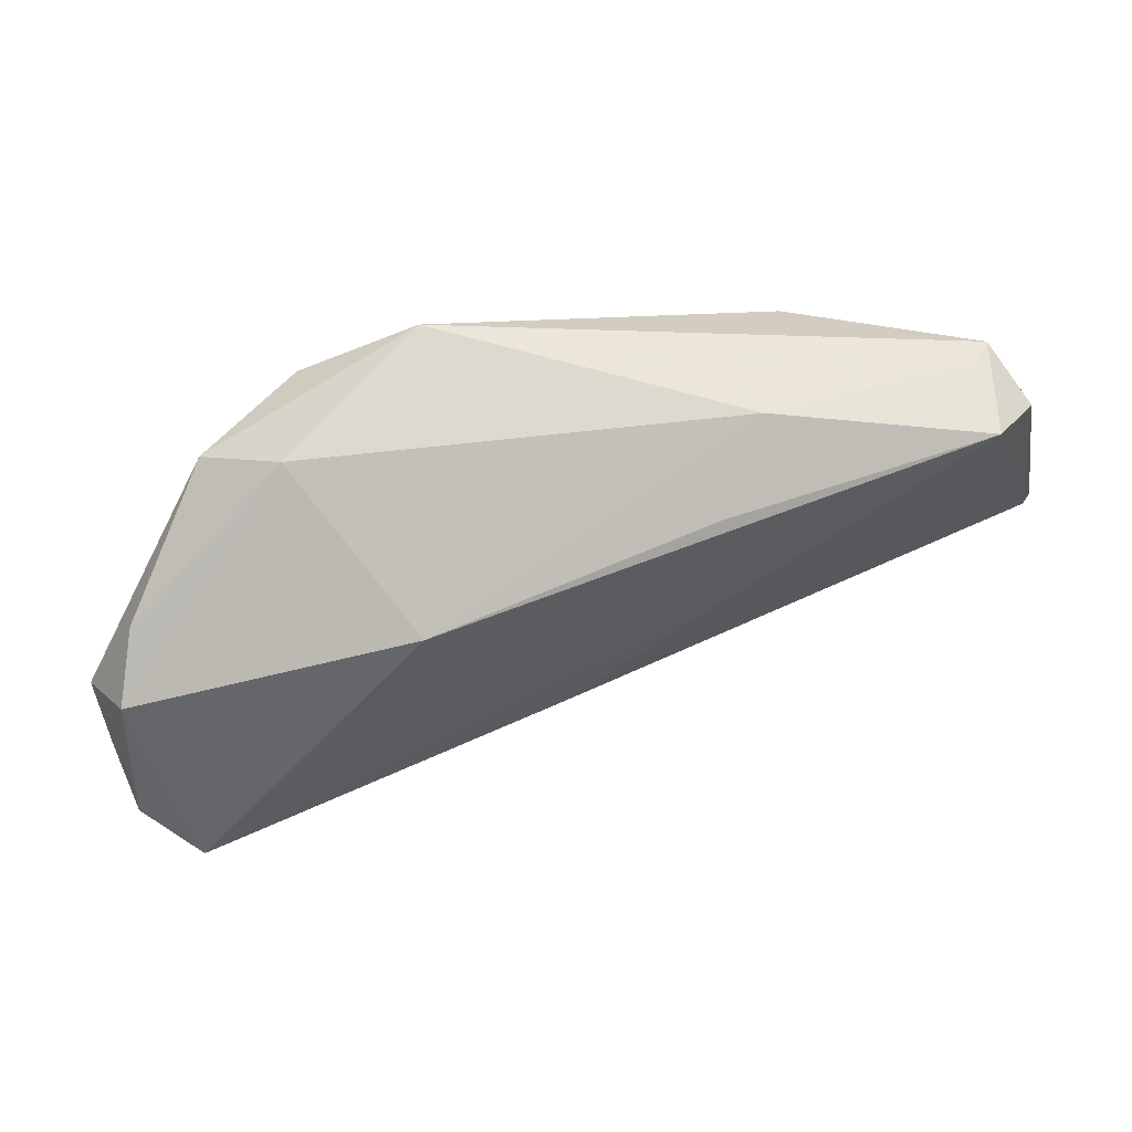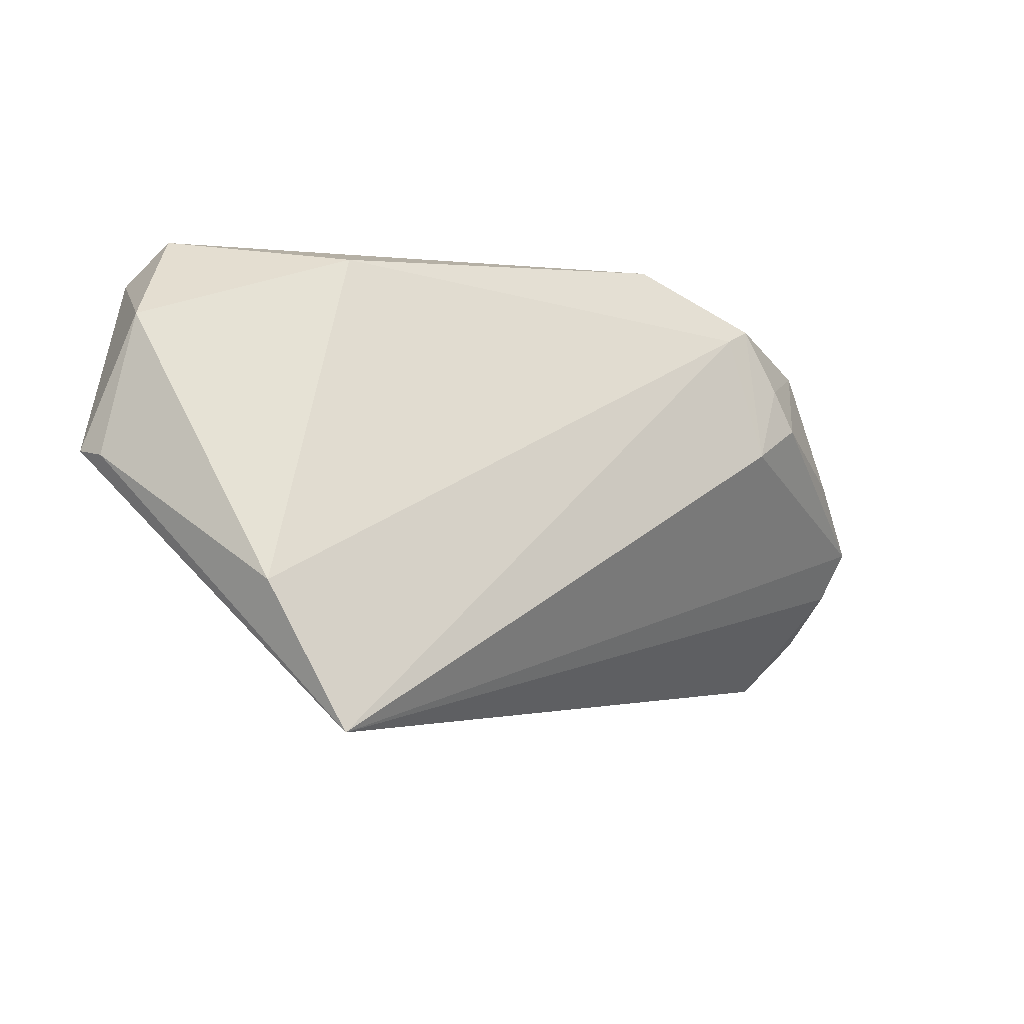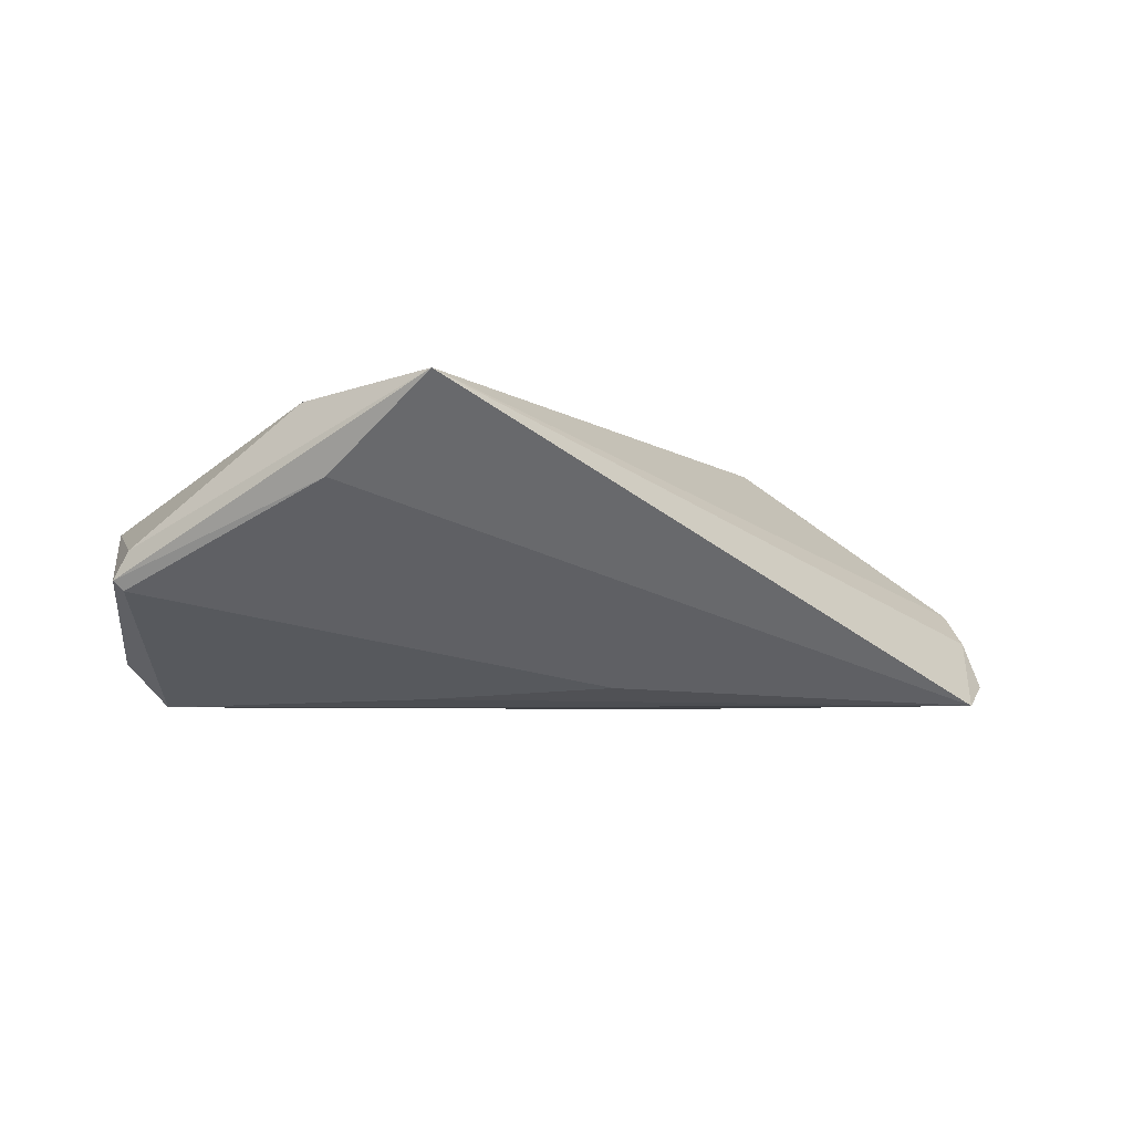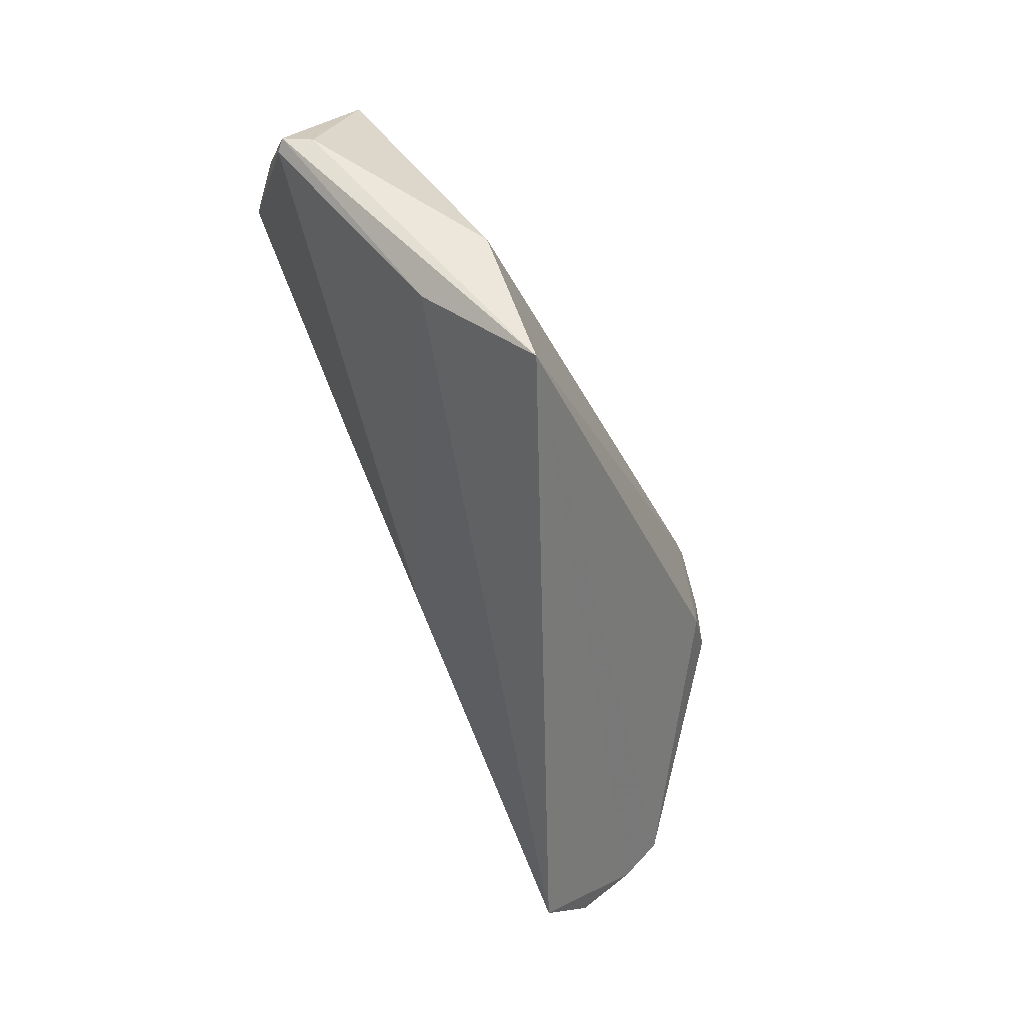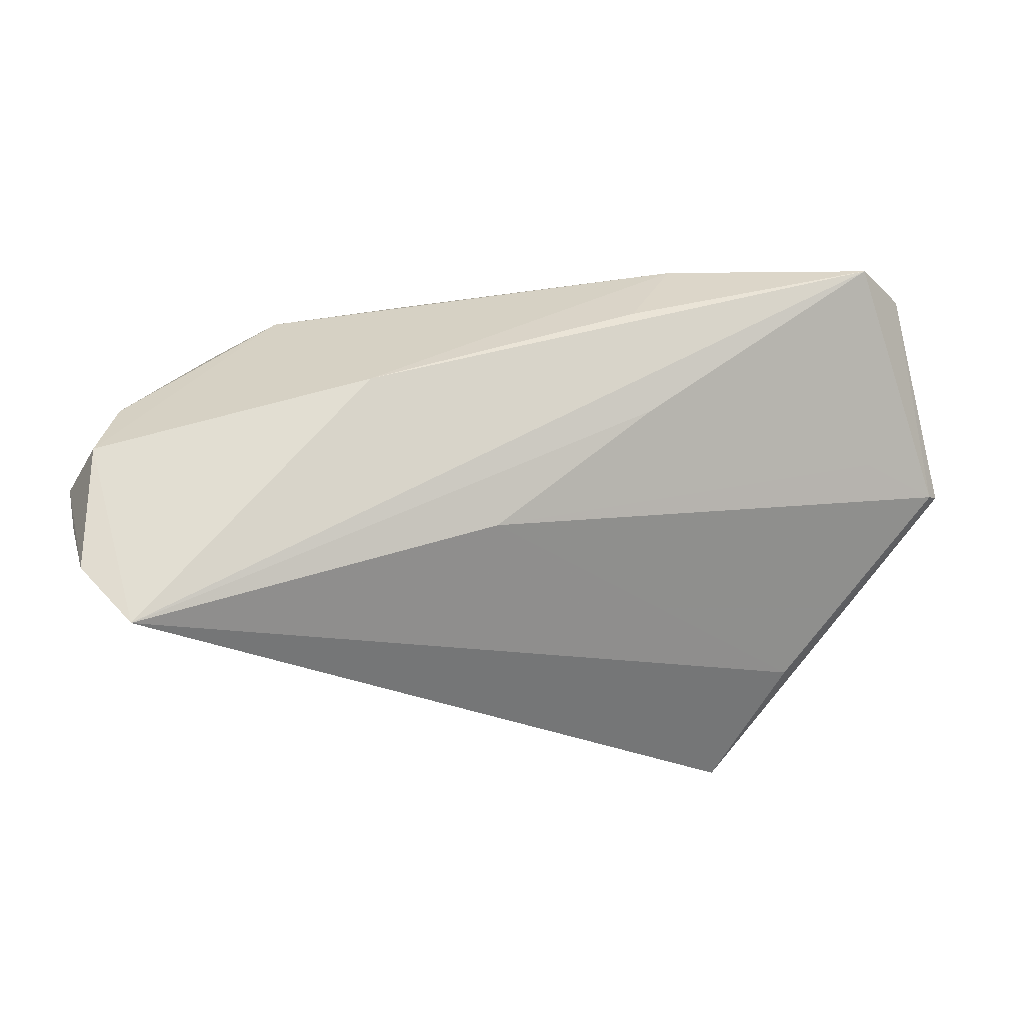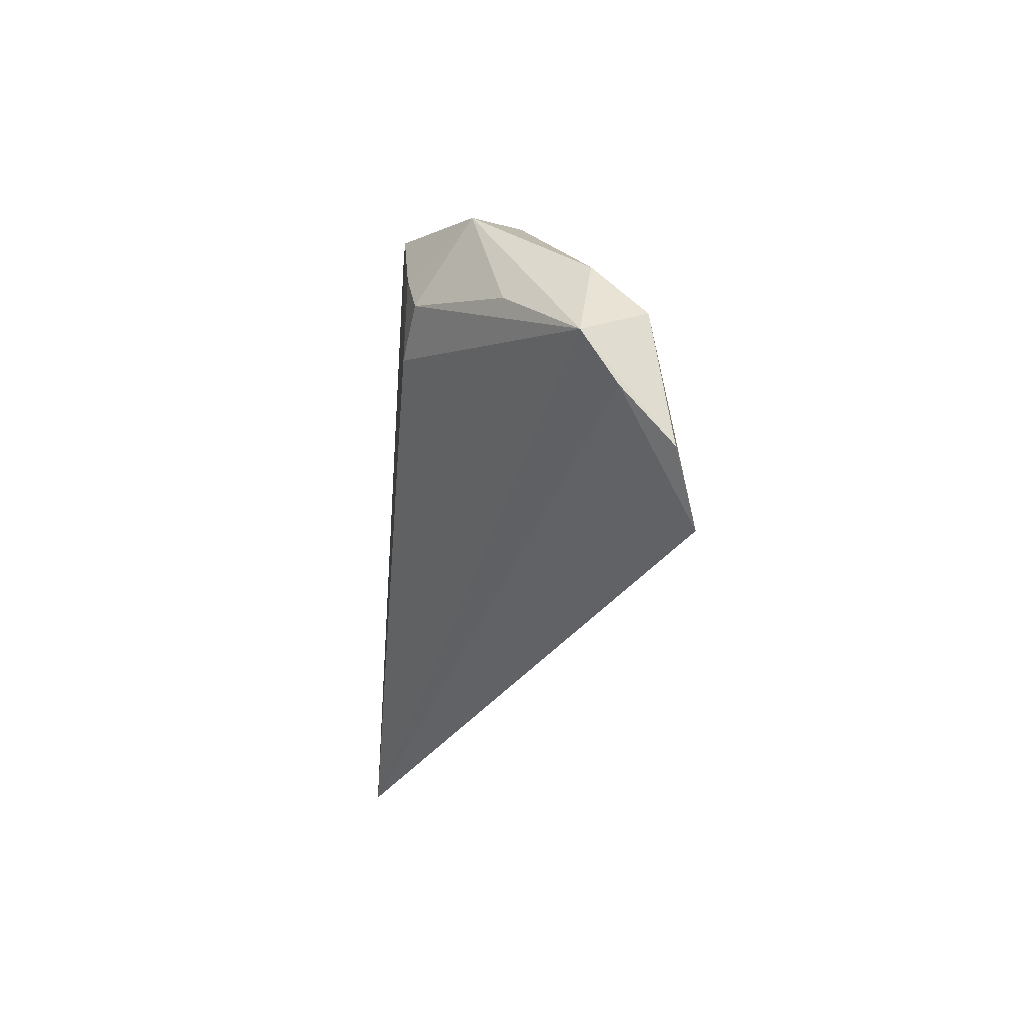
<metadata>
{"format":"obj","ext":"obj","renderer":"f3d","projection":"perspective","resolution":1024,"background":"white","views":[{"elev":48.0,"azim":167.0,"up":"+Y"},{"elev":-11.8,"azim":-26.8,"up":"+Y"},{"elev":-5.4,"azim":-24.1,"up":"+Z"},{"elev":-63.7,"azim":-64.1,"up":"+Y"},{"elev":-14.2,"azim":172.6,"up":"+Y"},{"elev":-20.3,"azim":87.7,"up":"+Y"}]}
</metadata>
<code>
v -0.04814 0.02969 -0.005945
v -0.01211 0.01914 -0.01789
v -0.01444 0.00505 -0.01782
v -0.05816 -0.003323 0.0005348
v 0.04232 0.007963 0.01471
v 0.02444 0.007834 -0.01873
v -0.03926 -0.02672 0.008228
v 0.03579 0.003234 0.01618
v -0.04563 0.02683 -0.01873
v 0.06385 -0.0122 -0.009207
v -0.05988 -0.002192 -0.003335
v 0.04702 0.01831 0.007529
v 0.05495 -0.02676 -0.01873
v 0.006772 -0.01162 -0.01647
v 0.05867 0.005516 -0.006646
v 0.03034 0.0199 0.01655
v -0.0306 -0.04036 0.02003
v -0.04825 0.001089 -0.008422
v 0.062 -0.01899 -0.01581
v -0.0521 0.02457 -0.01271
v 0.03866 0.01342 0.01577
v 0.05554 0.00277 0.003861
v -0.01879 0.02837 -0.01051
v 0.01825 0.02969 0.01253
v -0.04076 -0.02133 0.01816
v -0.04586 0.02935 -0.008786
v 0.03339 0.02168 0.01634
v -0.02684 0.0259 0.00908
v 0.03755 0.02186 0.0007818
v 0.06505 -0.005771 -0.004708
v -0.05525 0.01549 0.004482
v -0.05851 -0.002431 -0.004663
v 0.06145 -0.001889 -0.01312
f 8 17 30
f 7 17 11
f 7 13 17
f 30 17 10
f 17 13 10
f 11 17 4
f 4 31 11
f 25 4 17
f 31 4 25
f 5 8 30
f 12 24 27
f 29 24 12
f 11 31 20
f 20 31 1
f 14 3 13
f 13 7 14
f 27 24 16
f 16 25 17
f 17 8 16
f 16 8 27
f 31 25 28
f 1 31 28
f 28 24 1
f 25 16 28
f 28 16 24
f 27 8 21
f 8 5 21
f 21 12 27
f 5 12 21
f 22 5 30
f 30 12 22
f 22 12 5
f 1 24 26
f 3 14 18
f 32 7 11
f 32 14 7
f 32 18 14
f 11 20 32
f 19 10 13
f 13 33 19
f 30 10 19
f 19 33 30
f 15 12 30
f 30 33 15
f 29 12 15
f 15 33 29
f 13 3 9
f 3 18 9
f 9 32 20
f 18 32 9
f 9 20 1
f 1 26 9
f 13 9 6
f 6 9 2
f 6 33 13
f 29 33 6
f 2 9 23
f 29 6 23
f 23 6 2
f 23 24 29
f 23 26 24
f 23 9 26

</code>
